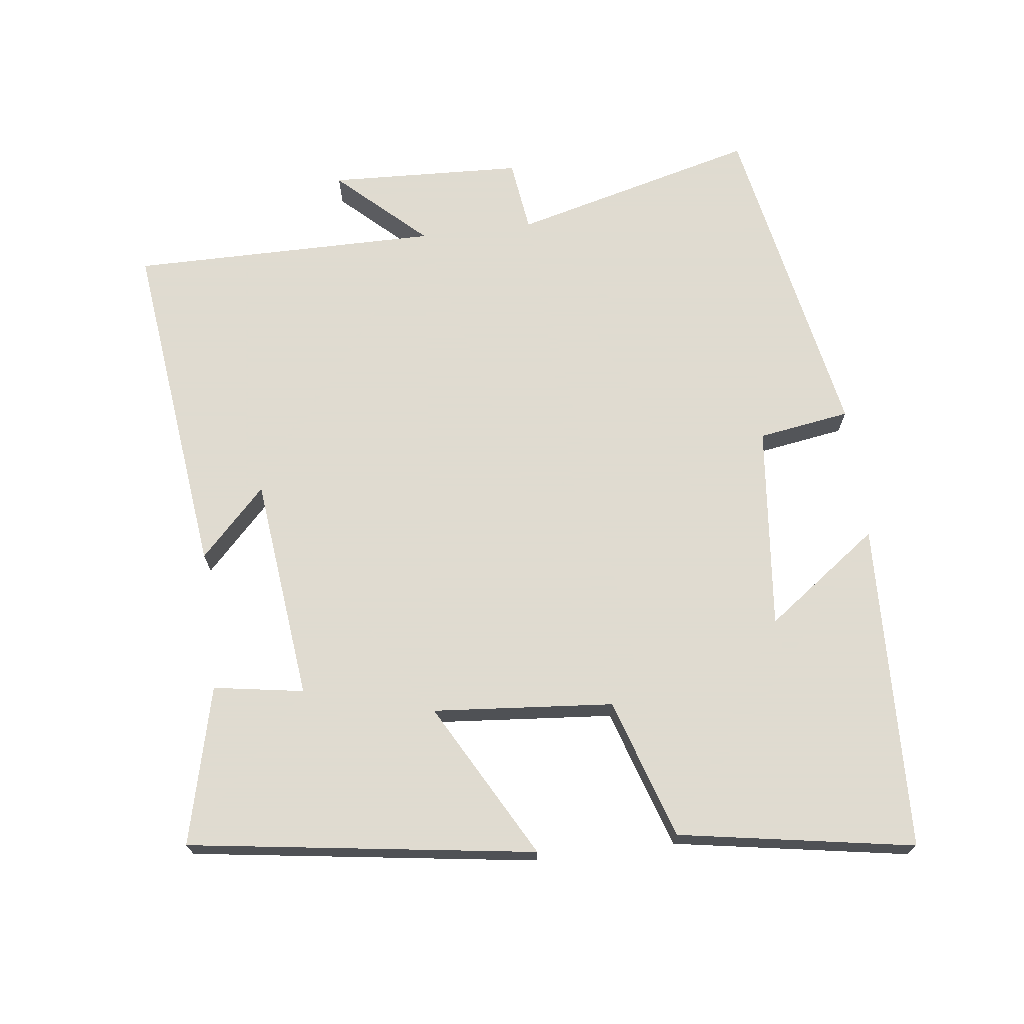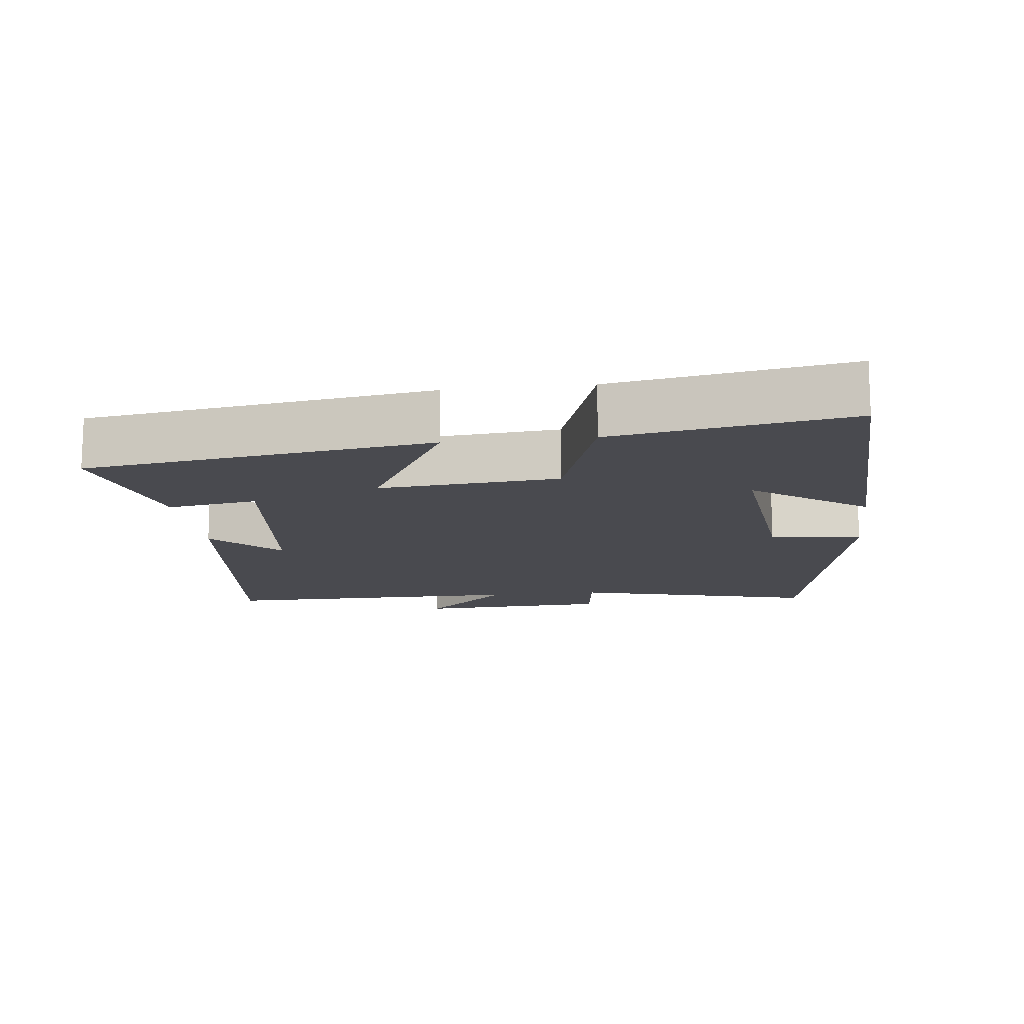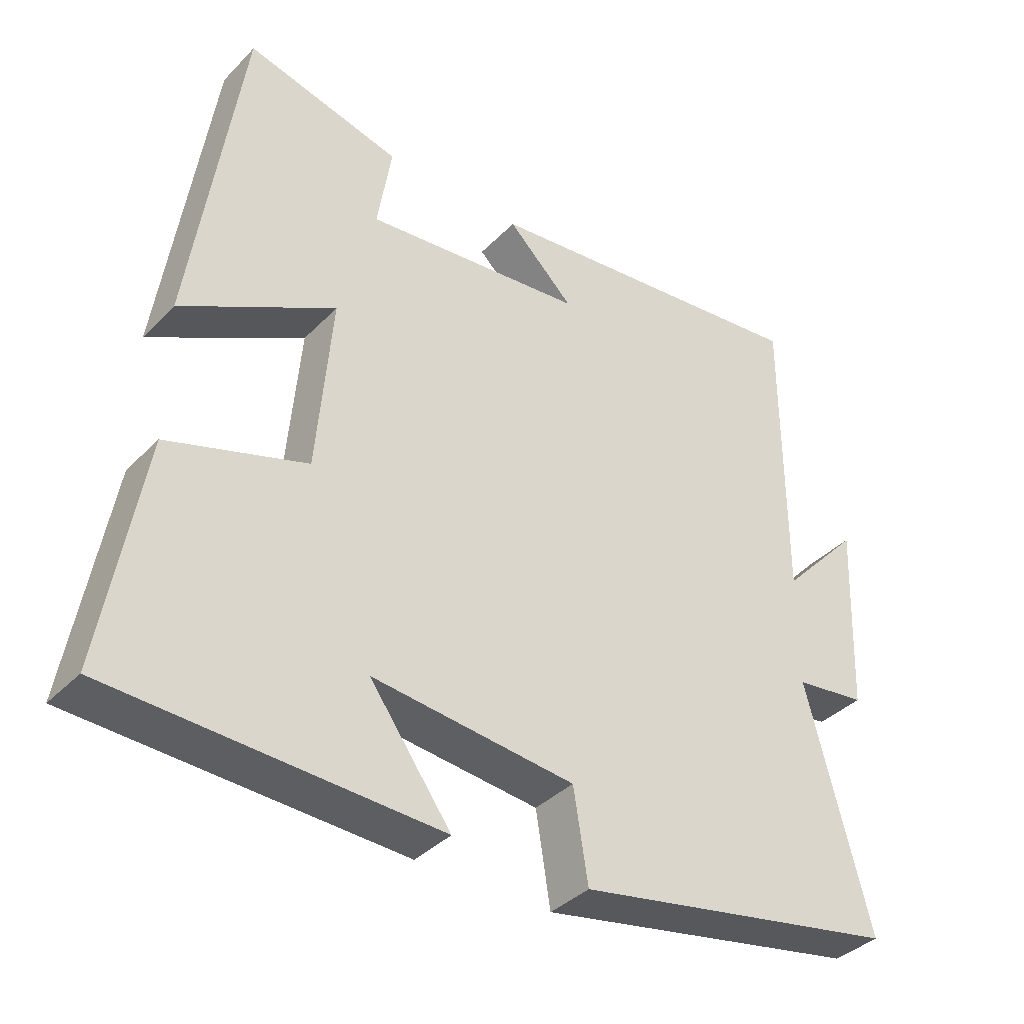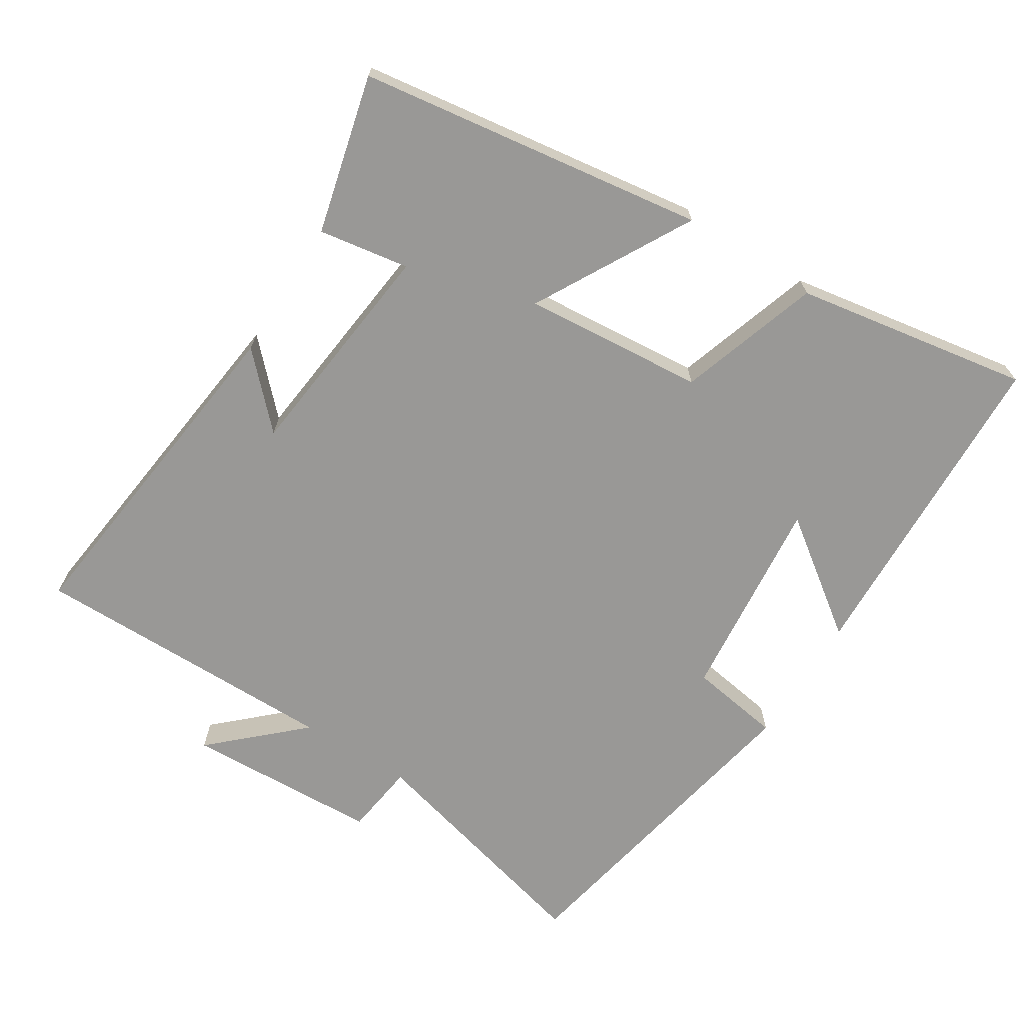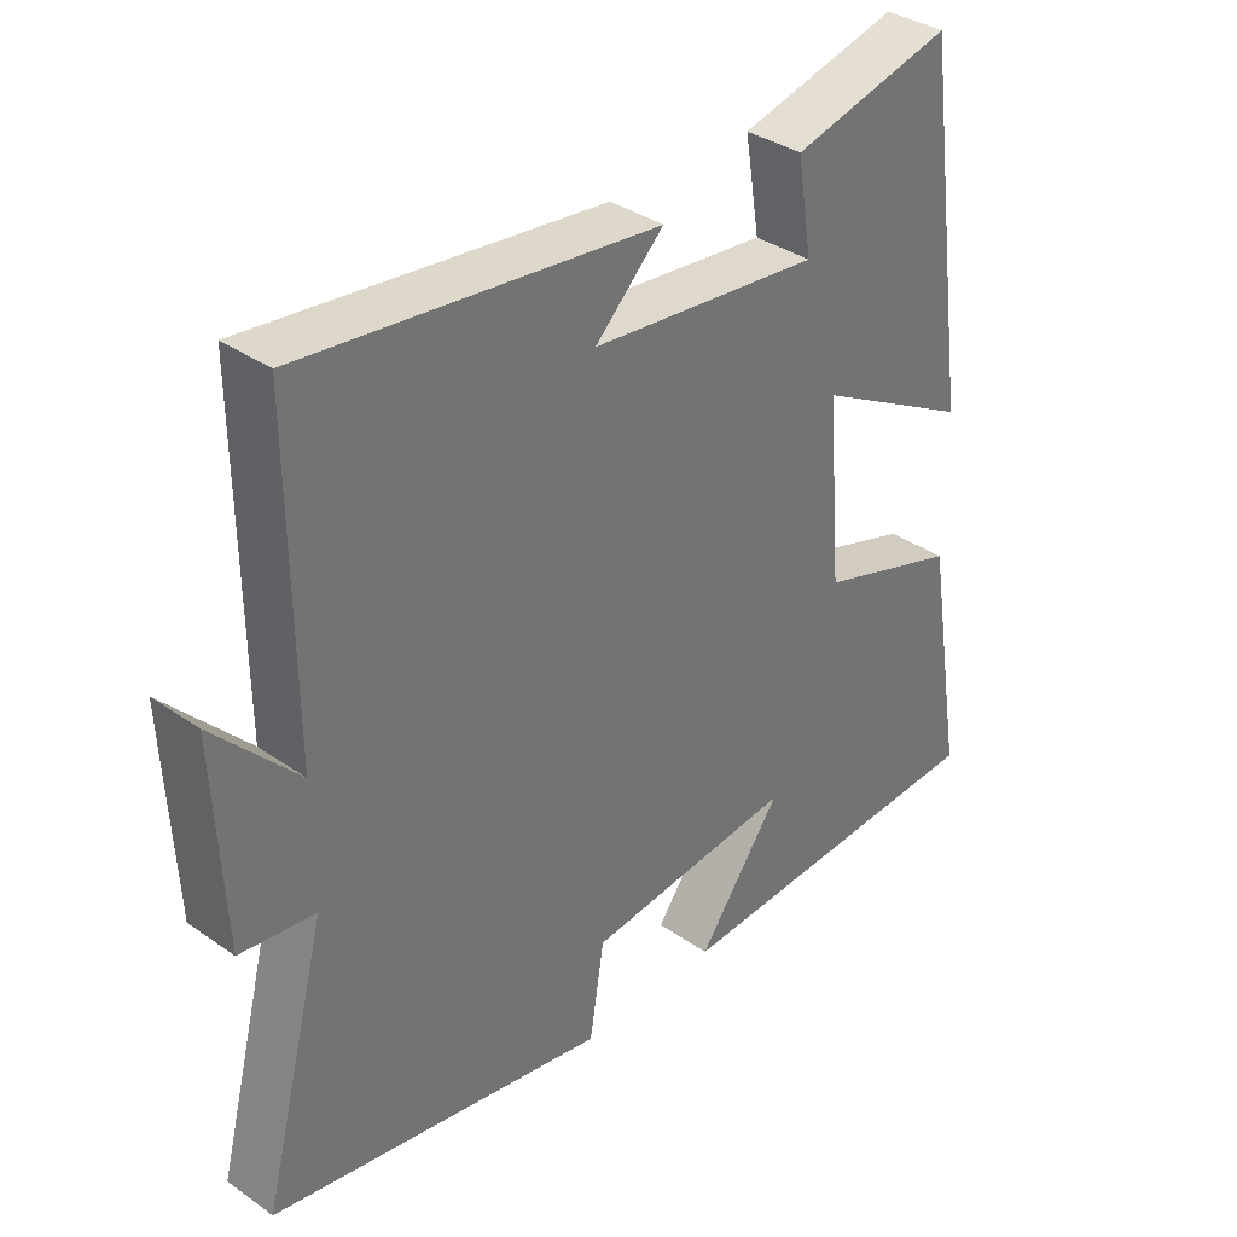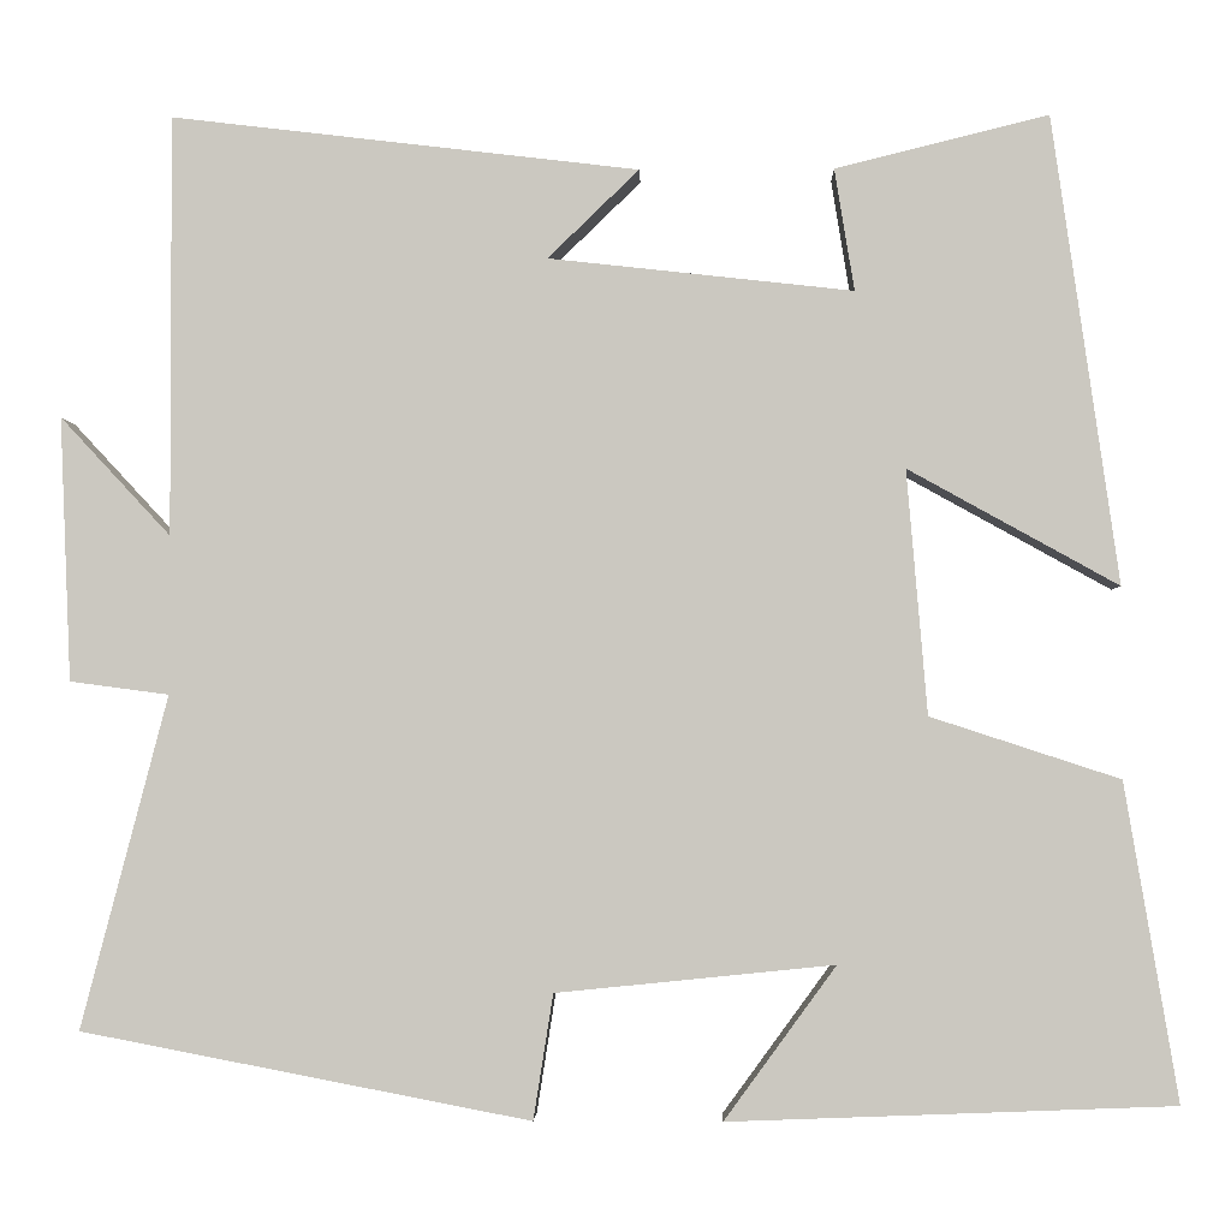
<metadata>
{"format":"obj","ext":"obj","renderer":"f3d","projection":"perspective","resolution":1024,"background":"white","views":[{"elev":70.2,"azim":83.0,"up":"+Y"},{"elev":-13.6,"azim":96.9,"up":"+Y"},{"elev":-37.8,"azim":141.7,"up":"+Z"},{"elev":-68.6,"azim":57.8,"up":"+Y"},{"elev":35.9,"azim":-47.5,"up":"+Z"},{"elev":-2.6,"azim":1.6,"up":"+Z"}]}
</metadata>
<code>
v 0.429 0.07 0.556
v 0.5 0.07 0.058
v 0.276 0.07 0.182
v 0.298 0.07 -0.078
v 0.5 0.07 -0.144
v 0.557 0.07 -0.482
v 0.083 0.07 -0.5
v 0.202 0.07 -0.337
v -0.094 0.07 -0.367
v -0.115 0.07 -0.5
v -0.592 0.07 -0.408
v -0.5 0.07 -0.055
v -0.605 0.07 -0.041
v -0.617 0.07 0.239
v -0.5 0.07 0.113
v -0.501 0.07 0.559
v -0.004 0.07 0.5
v -0.101 0.07 0.406
v 0.223 0.07 0.37
v 0.202 0.07 0.5
v 0.429 0 0.556
v 0.5 0 0.058
v 0.276 0 0.182
v 0.298 0 -0.078
v 0.5 0 -0.144
v 0.557 0 -0.482
v 0.083 0 -0.5
v 0.202 0 -0.337
v -0.094 0 -0.367
v -0.115 0 -0.5
v -0.592 0 -0.408
v -0.5 0 -0.055
v -0.605 0 -0.041
v -0.617 0 0.239
v -0.5 0 0.113
v -0.501 0 0.559
v -0.004 0 0.5
v -0.101 0 0.406
v 0.223 0 0.37
v 0.202 0 0.5
f 19 20 1 2
f 18 19 2 3
f 15 16 17 18
f 15 18 3 4
f 12 13 14 15
f 12 15 4 5
f 9 10 11 12
f 8 9 12 5
f 5 6 7 8
f 22 21 40 39
f 23 22 39 38
f 38 37 36 35
f 24 23 38 35
f 35 34 33 32
f 25 24 35 32
f 32 31 30 29
f 25 32 29 28
f 28 27 26 25
f 1 21 22 2
f 2 22 23 3
f 3 23 24 4
f 4 24 25 5
f 5 25 26 6
f 6 26 27 7
f 7 27 28 8
f 8 28 29 9
f 9 29 30 10
f 10 30 31 11
f 11 31 32 12
f 12 32 33 13
f 13 33 34 14
f 14 34 35 15
f 15 35 36 16
f 16 36 37 17
f 17 37 38 18
f 18 38 39 19
f 19 39 40 20
f 20 40 21 1

</code>
